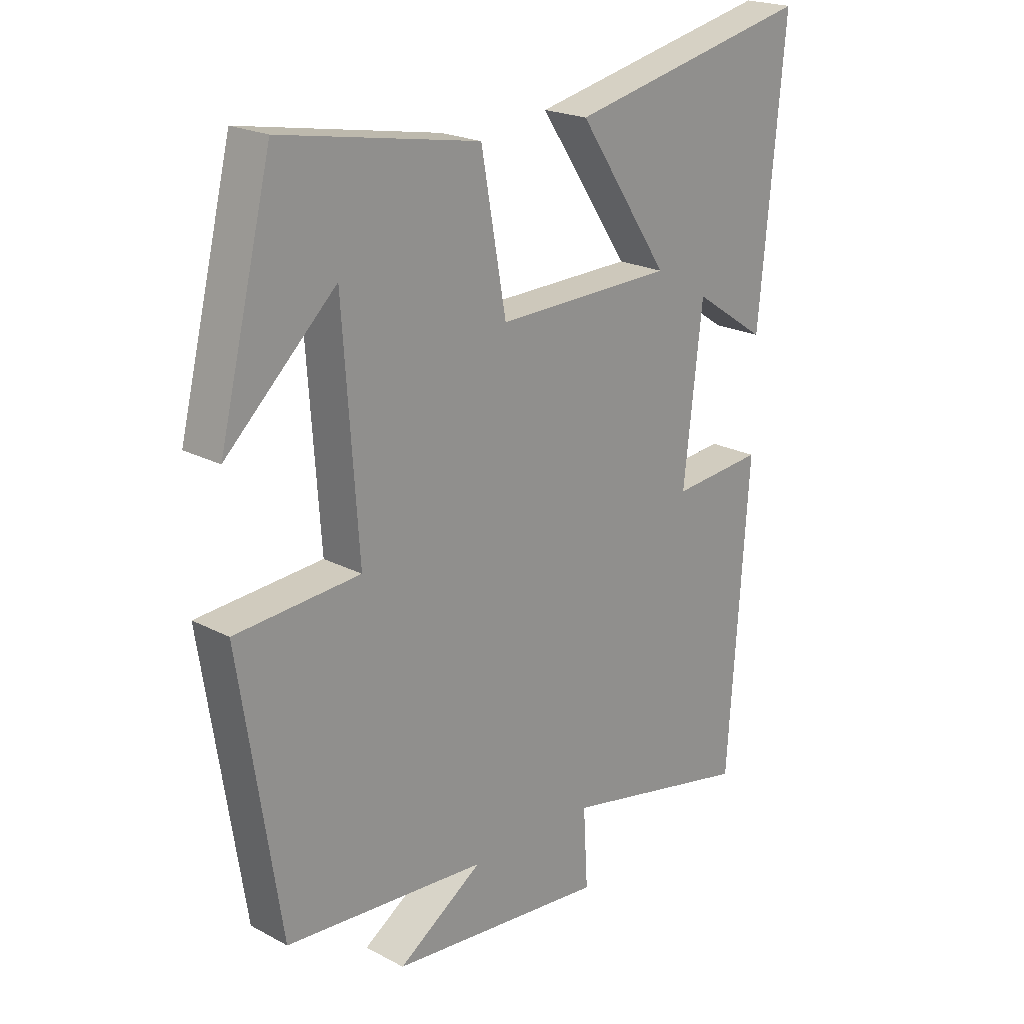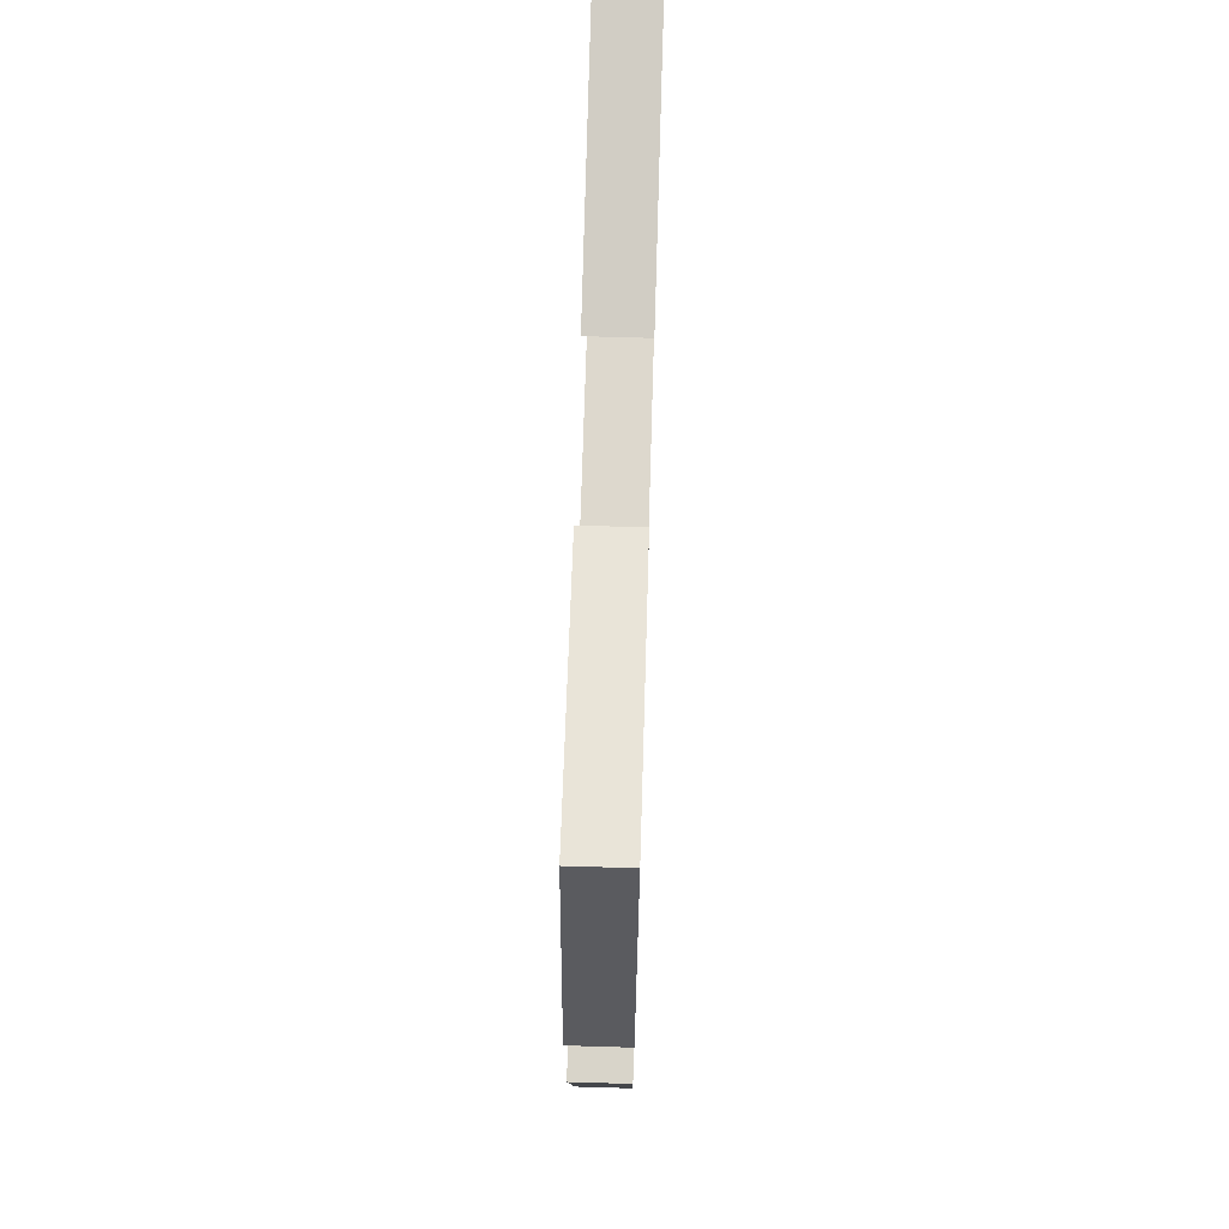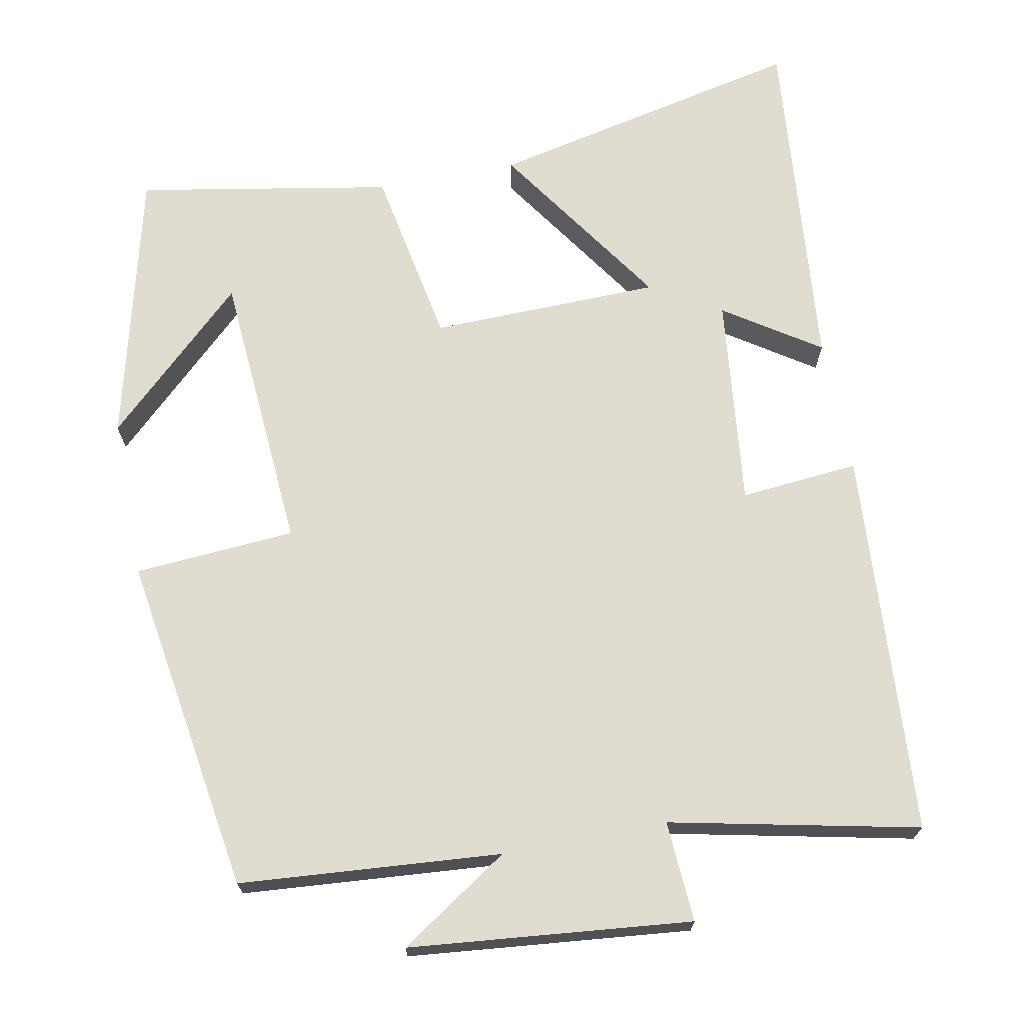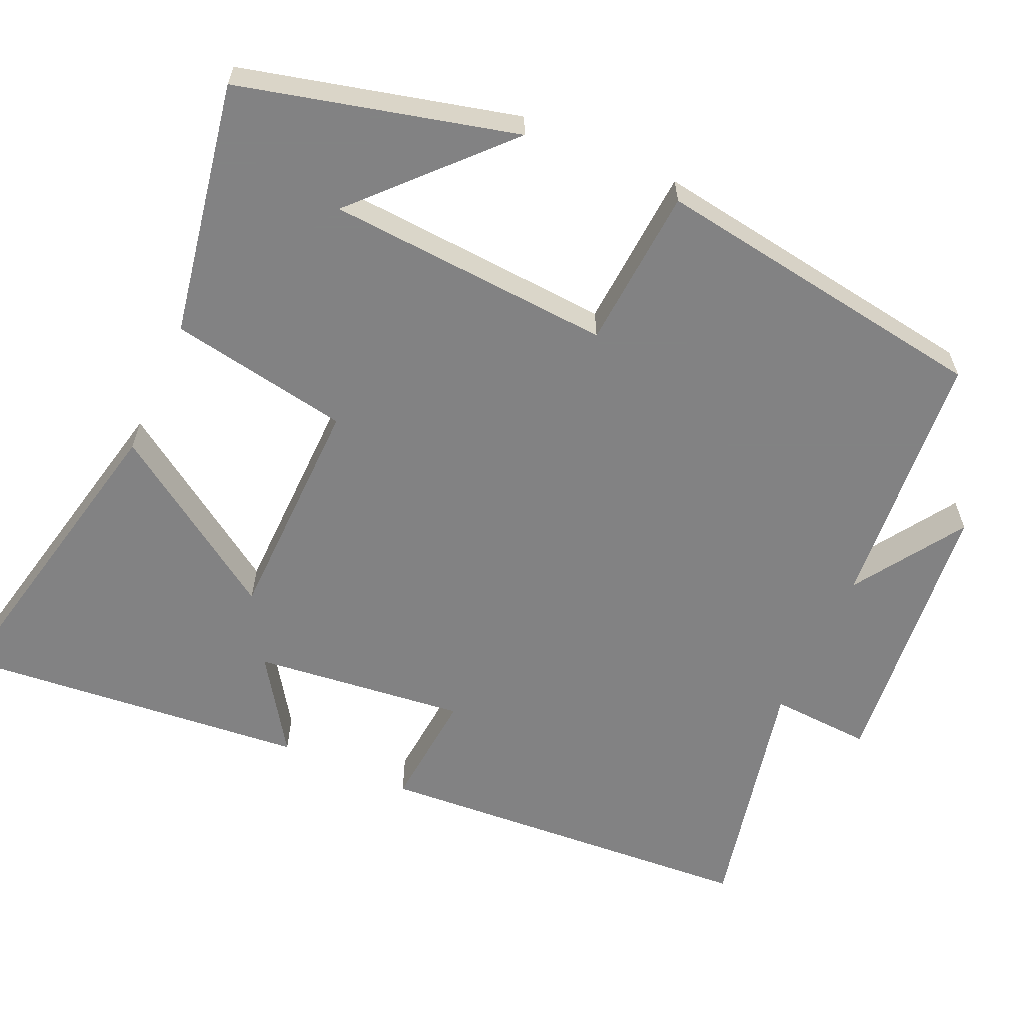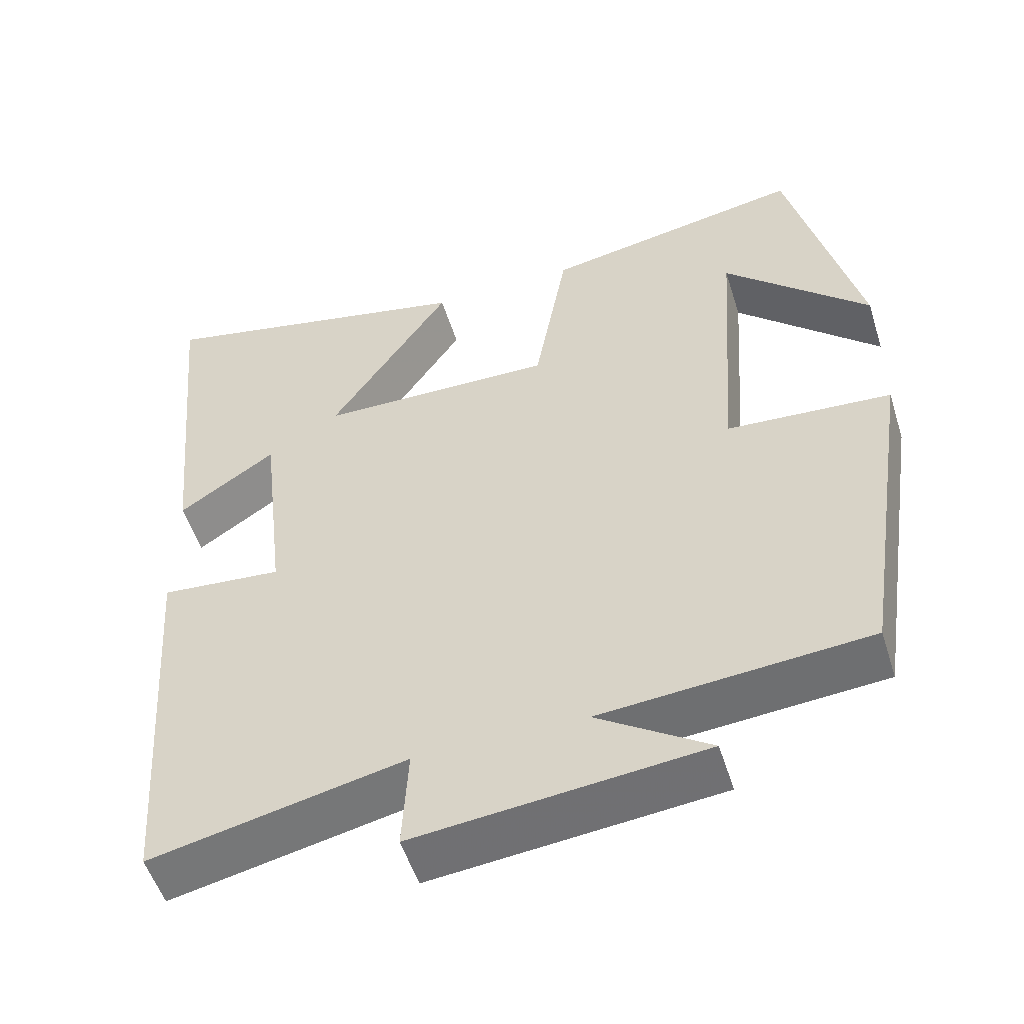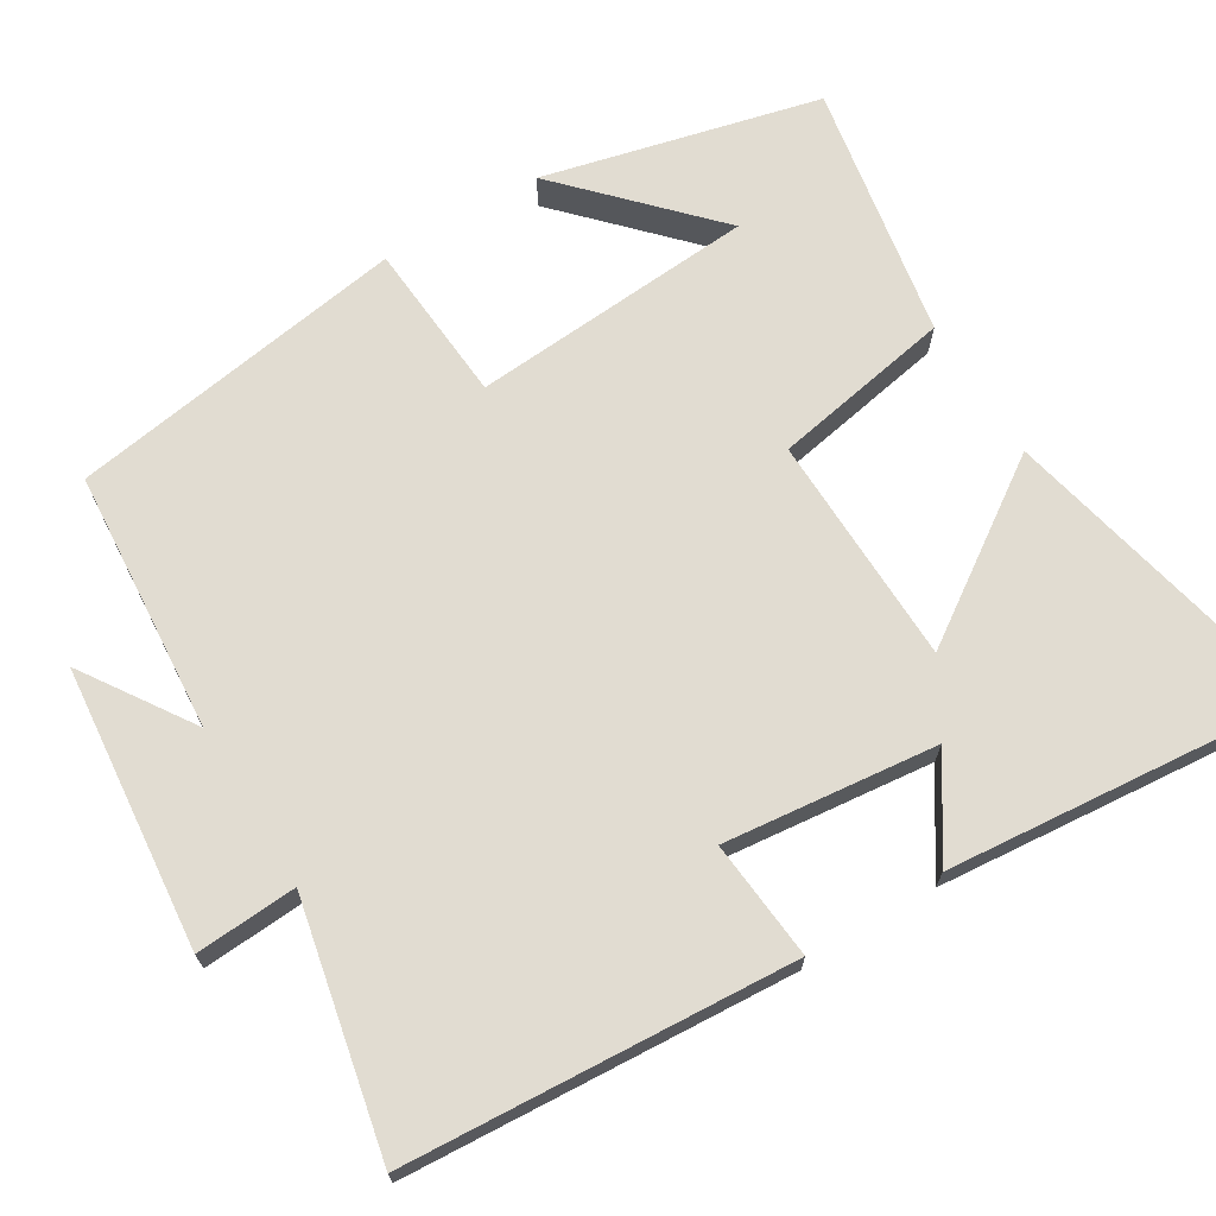
<metadata>
{"format":"obj","ext":"obj","renderer":"f3d","projection":"perspective","resolution":1024,"background":"white","views":[{"elev":21.3,"azim":133.2,"up":"+Z"},{"elev":71.1,"azim":91.7,"up":"+Z"},{"elev":69.7,"azim":169.0,"up":"+Y"},{"elev":-60.9,"azim":65.9,"up":"+Y"},{"elev":-52.9,"azim":17.4,"up":"+Z"},{"elev":69.3,"azim":-121.5,"up":"+Y"}]}
</metadata>
<code>
v -0.465 0.07 -0.571
v -0.5 0.07 -0.057
v -0.342 0.07 -0.071
v -0.374 0.07 0.211
v -0.5 0.07 0.127
v -0.544 0.07 0.592
v -0.122 0.07 0.5
v -0.279 0.07 0.267
v 0.027 0.07 0.261
v 0.07 0.07 0.5
v 0.409 0.07 0.561
v 0.5 0.07 0.195
v 0.312 0.07 0.372
v 0.286 0.07 -0.006
v 0.5 0.07 -0.021
v 0.431 0.07 -0.472
v 0.084 0.07 -0.5
v 0.23 0.07 -0.596
v -0.144 0.07 -0.634
v -0.136 0.07 -0.5
v -0.465 0 -0.571
v -0.5 0 -0.057
v -0.342 0 -0.071
v -0.374 0 0.211
v -0.5 0 0.127
v -0.544 0 0.592
v -0.122 0 0.5
v -0.279 0 0.267
v 0.027 0 0.261
v 0.07 0 0.5
v 0.409 0 0.561
v 0.5 0 0.195
v 0.312 0 0.372
v 0.286 0 -0.006
v 0.5 0 -0.021
v 0.431 0 -0.472
v 0.084 0 -0.5
v 0.23 0 -0.596
v -0.144 0 -0.634
v -0.136 0 -0.5
f 17 18 19 20
f 15 16 17 20
f 14 15 20 1
f 13 14 1
f 11 12 13
f 9 10 11 13
f 9 13 1
f 6 7 8
f 4 5 6
f 4 6 8
f 3 4 8 9
f 1 2 3
f 1 3 9
f 40 39 38 37
f 40 37 36 35
f 21 40 35 34
f 21 34 33
f 33 32 31
f 33 31 30 29
f 21 33 29
f 28 27 26
f 26 25 24
f 28 26 24
f 29 28 24 23
f 23 22 21
f 29 23 21
f 1 21 22 2
f 2 22 23 3
f 3 23 24 4
f 4 24 25 5
f 5 25 26 6
f 6 26 27 7
f 7 27 28 8
f 8 28 29 9
f 9 29 30 10
f 10 30 31 11
f 11 31 32 12
f 12 32 33 13
f 13 33 34 14
f 14 34 35 15
f 15 35 36 16
f 16 36 37 17
f 17 37 38 18
f 18 38 39 19
f 19 39 40 20
f 20 40 21 1

</code>
